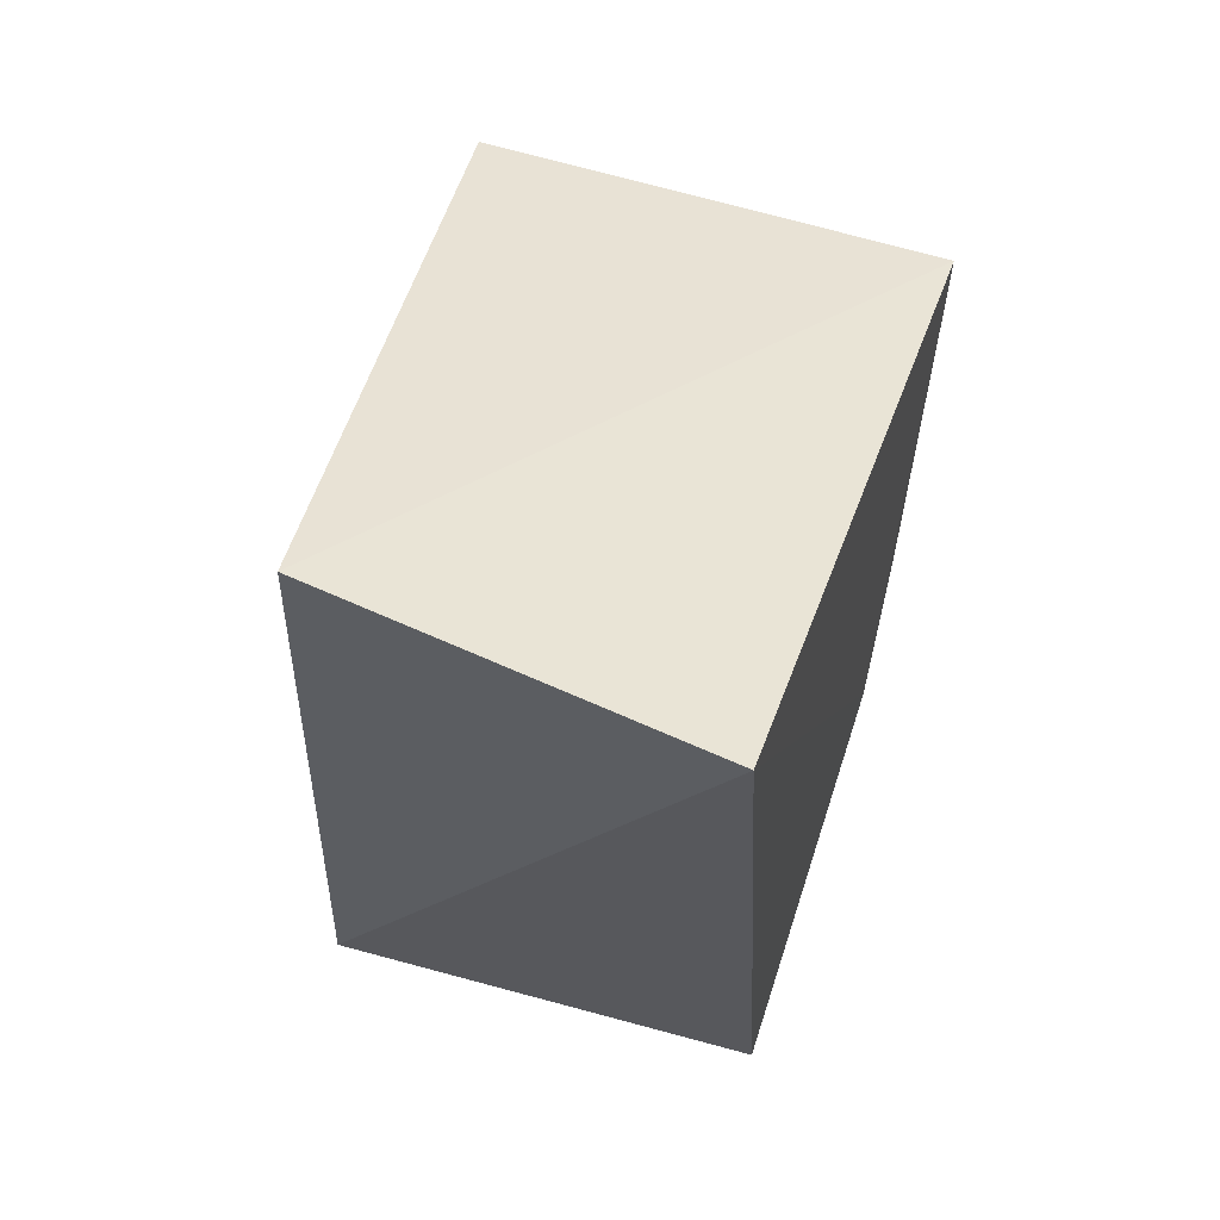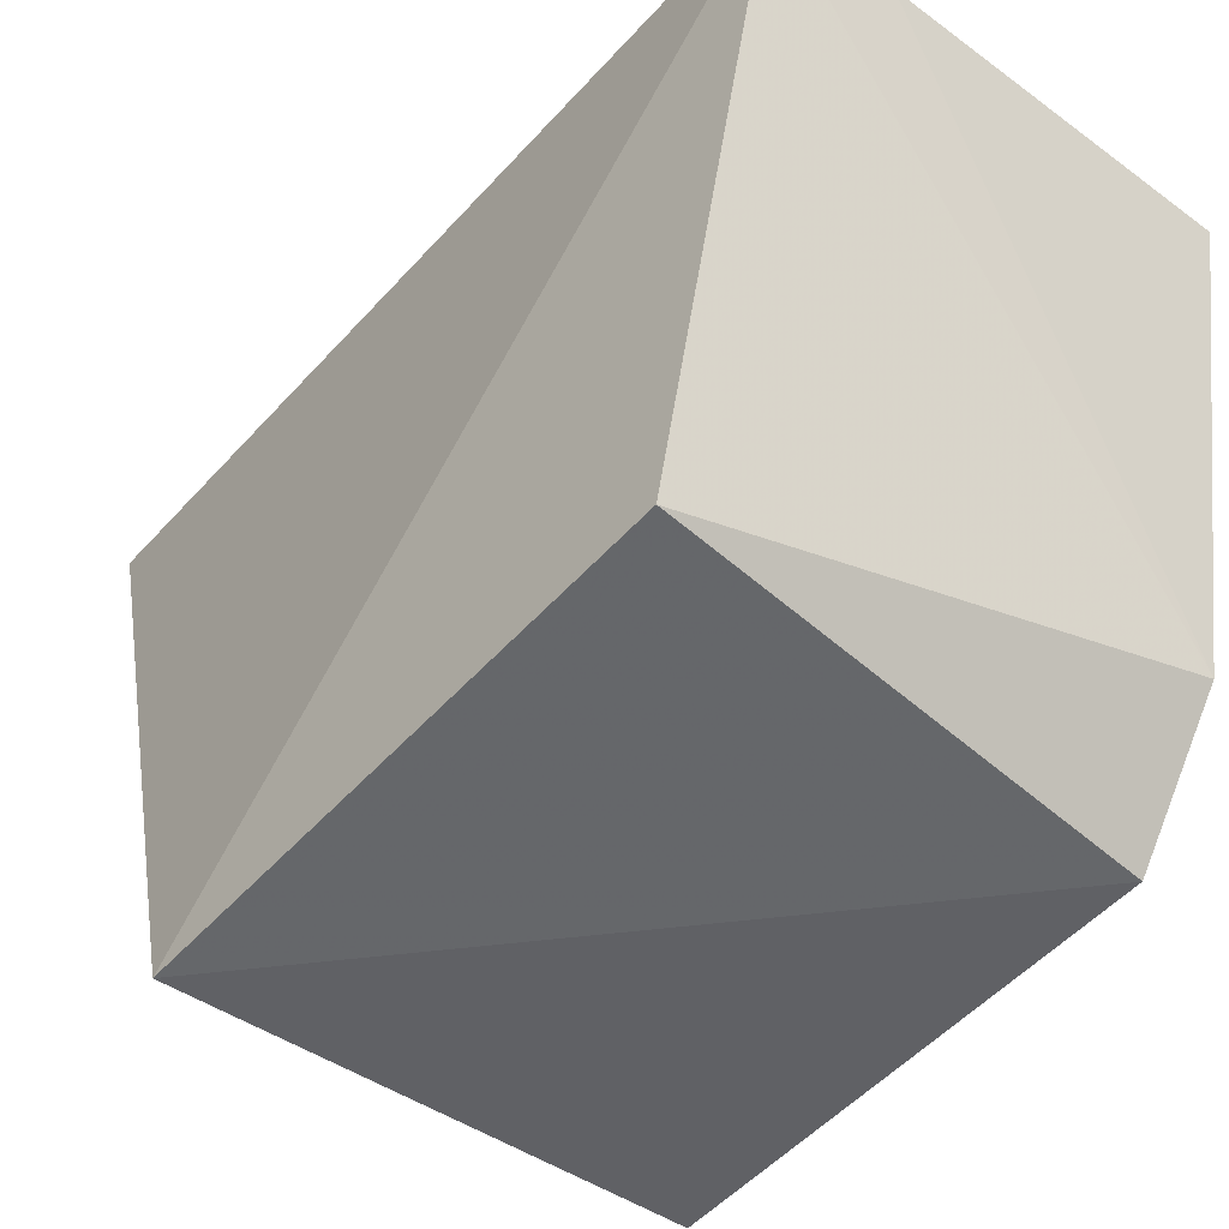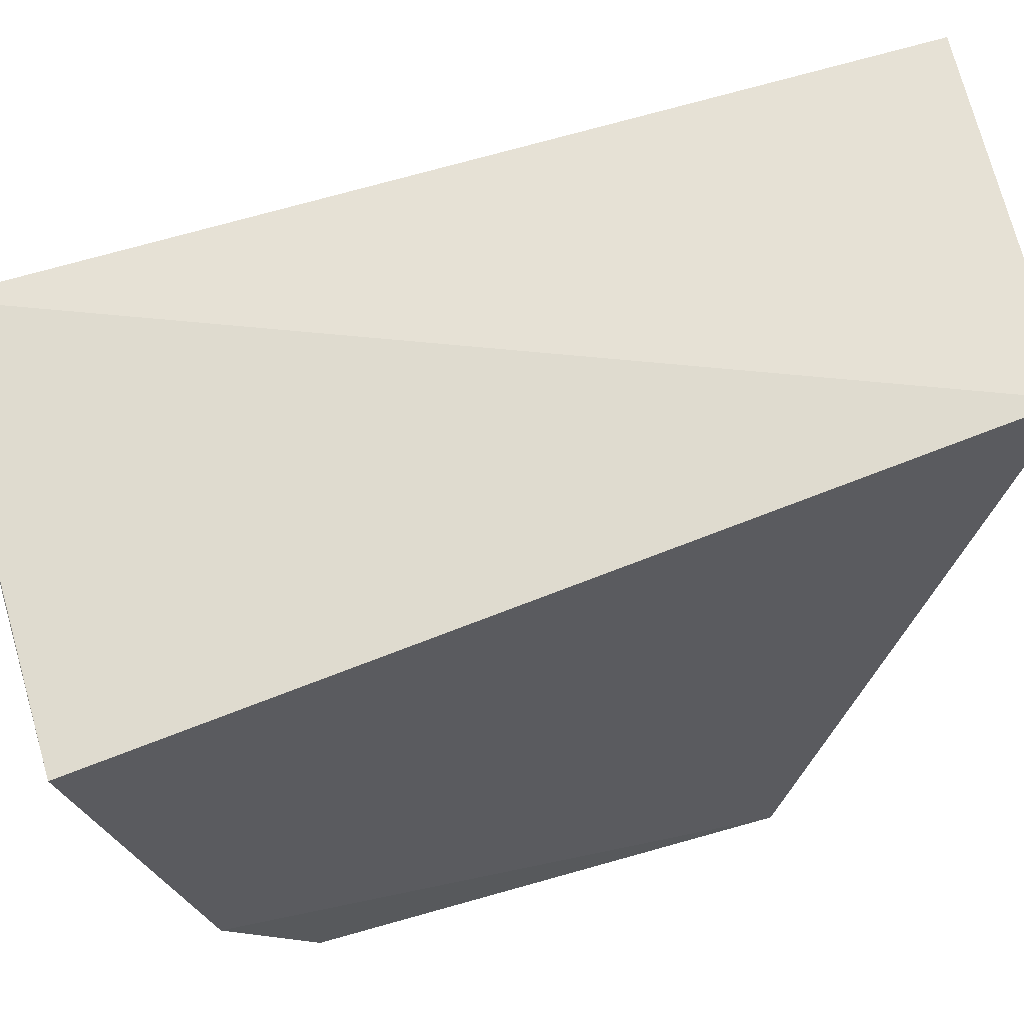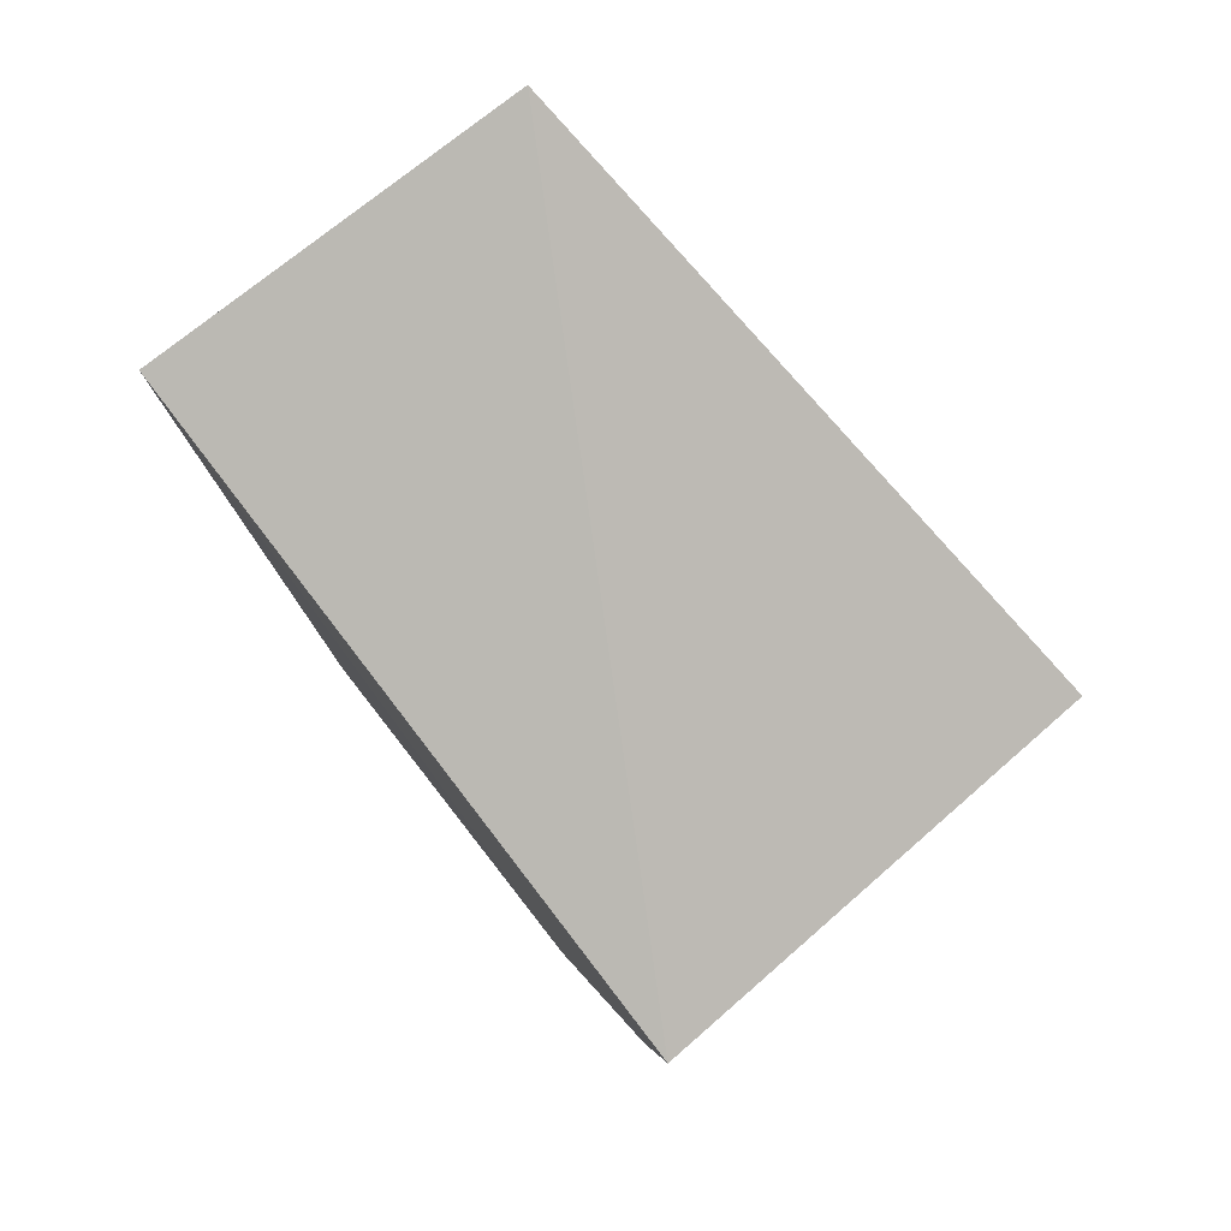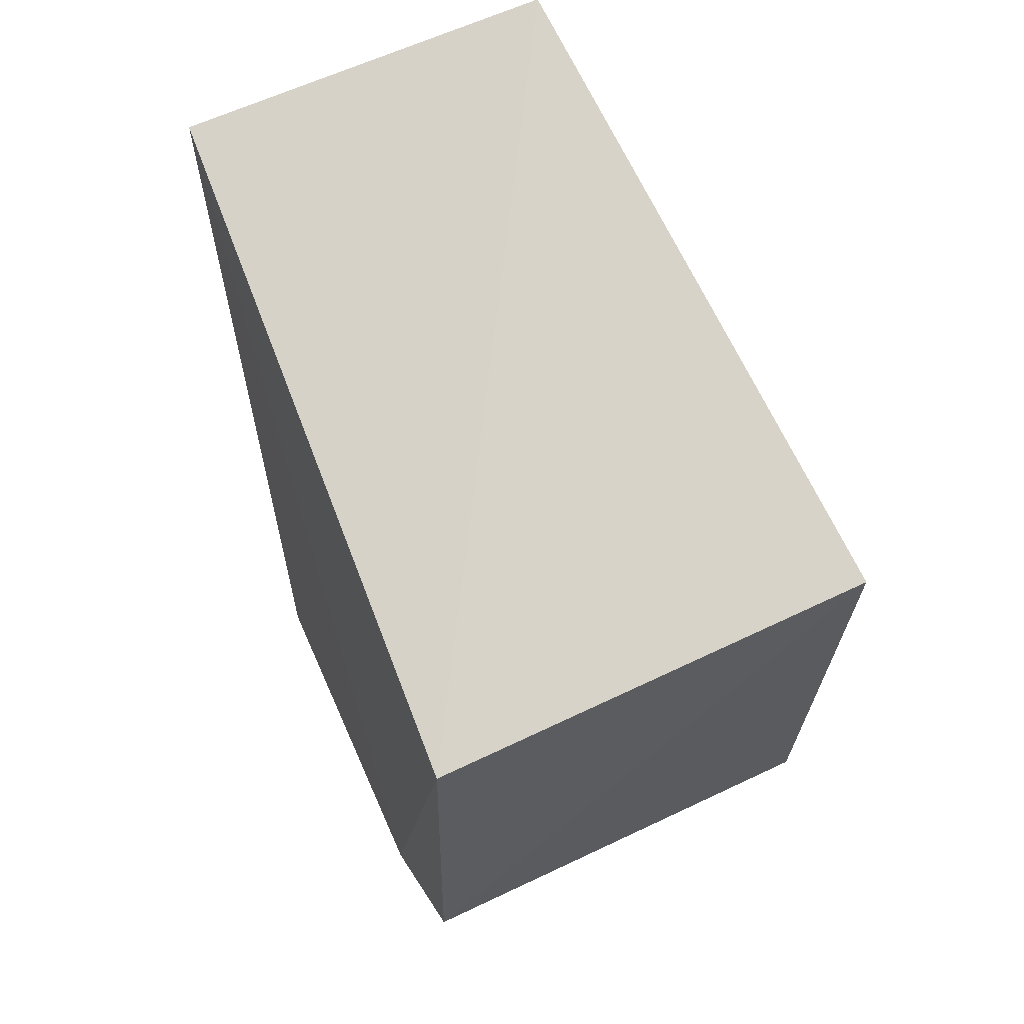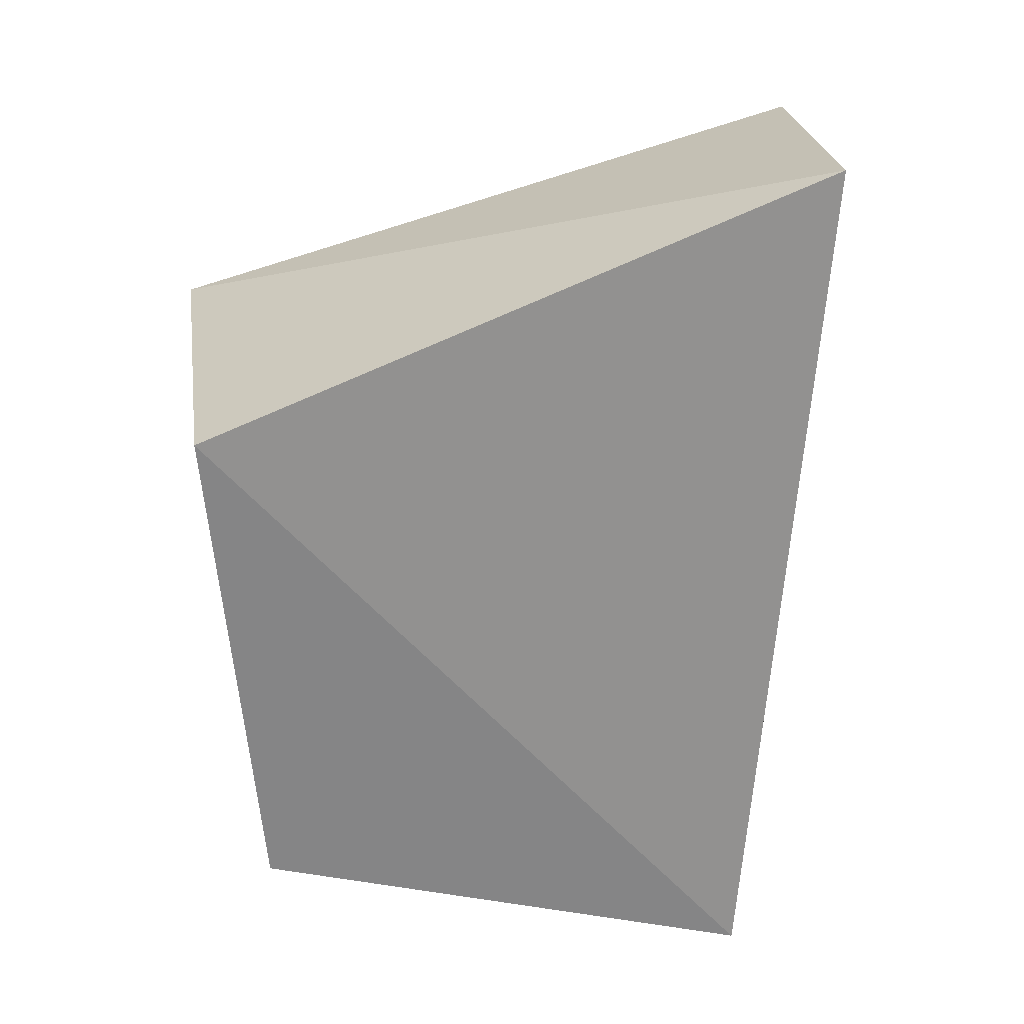
<metadata>
{"format":"obj","ext":"obj","renderer":"f3d","projection":"perspective","resolution":1024,"background":"white","views":[{"elev":57.9,"azim":-164.6,"up":"+Z"},{"elev":-46.9,"azim":138.8,"up":"+Y"},{"elev":63.6,"azim":-108.0,"up":"+Y"},{"elev":79.3,"azim":-41.1,"up":"+Z"},{"elev":58.8,"azim":-25.3,"up":"+Z"},{"elev":28.4,"azim":81.6,"up":"+Z"}]}
</metadata>
<code>
v -0.03807 -0.08567 0.02386
v -0.03802 -0.07969 -0.04497
v -0.04499 0.0006444 0.05414
v -0.09524 0.005912 0.04682
v -0.09941 -0.08188 -0.04164
v -0.0359 -0.01082 -0.06406
v -0.1002 -0.0856 0.02017
v -0.09654 -0.01074 -0.06522
v -0.09961 -0.06461 -0.05313
v -0.05192 -0.01109 -0.06453
f 5 2 1
f 6 4 3
f 6 1 2
f 6 3 1
f 7 1 3
f 7 3 4
f 7 5 1
f 8 4 6
f 9 7 4
f 9 4 8
f 9 5 7
f 9 2 5
f 9 6 2
f 10 9 8
f 10 8 6
f 10 6 9

</code>
